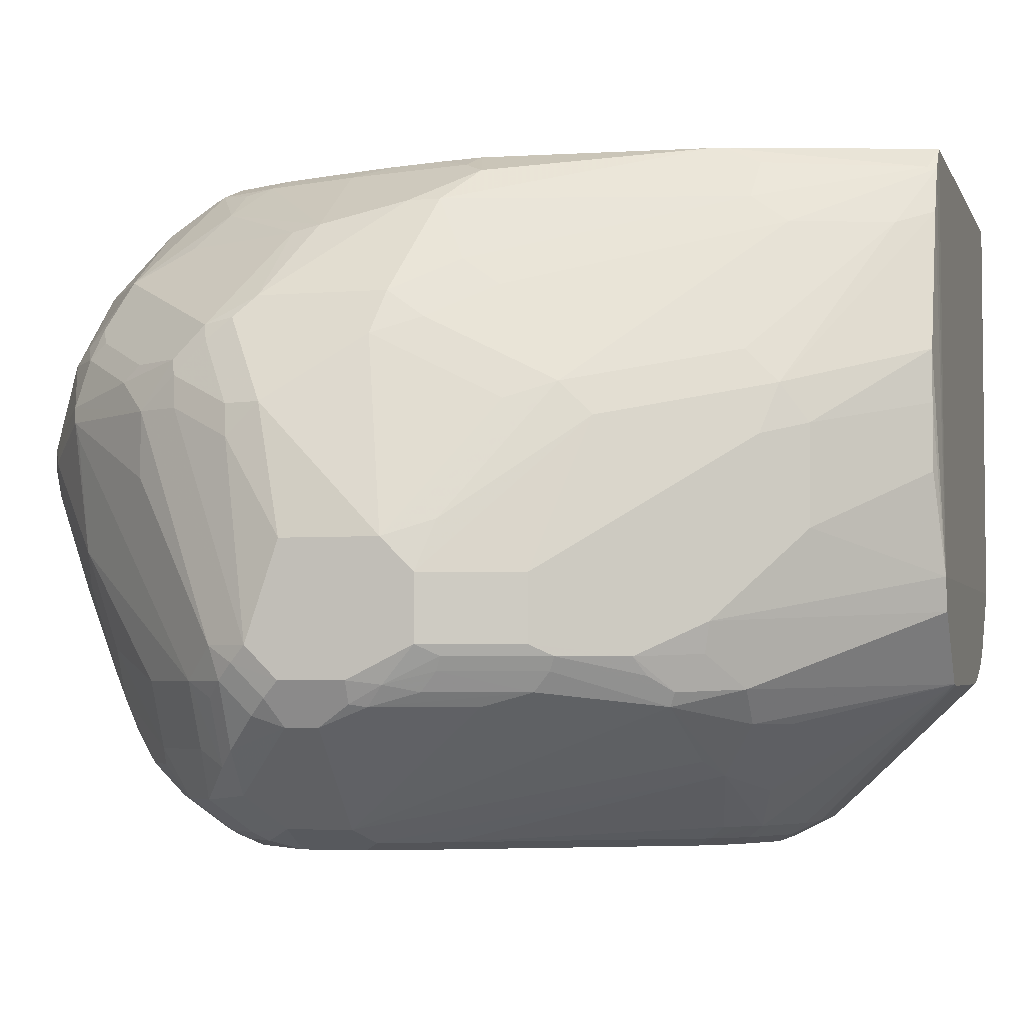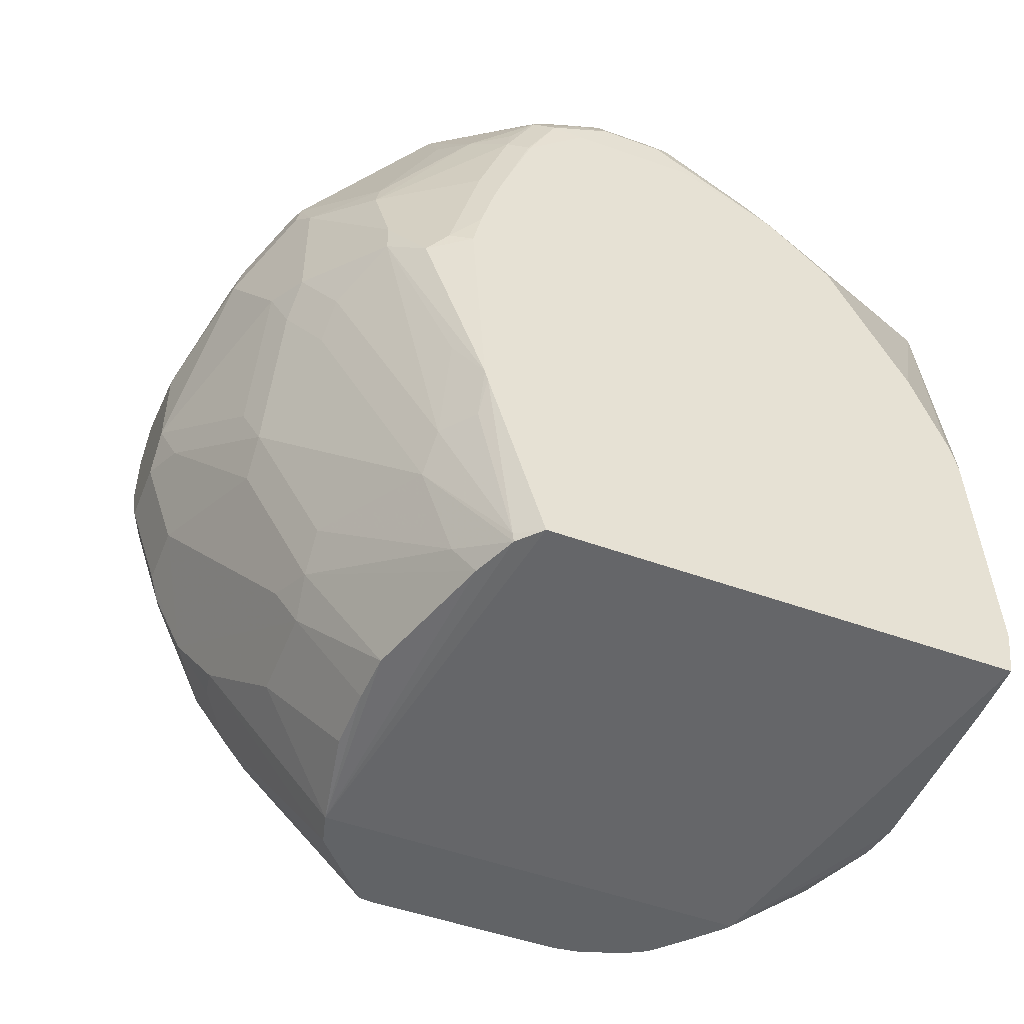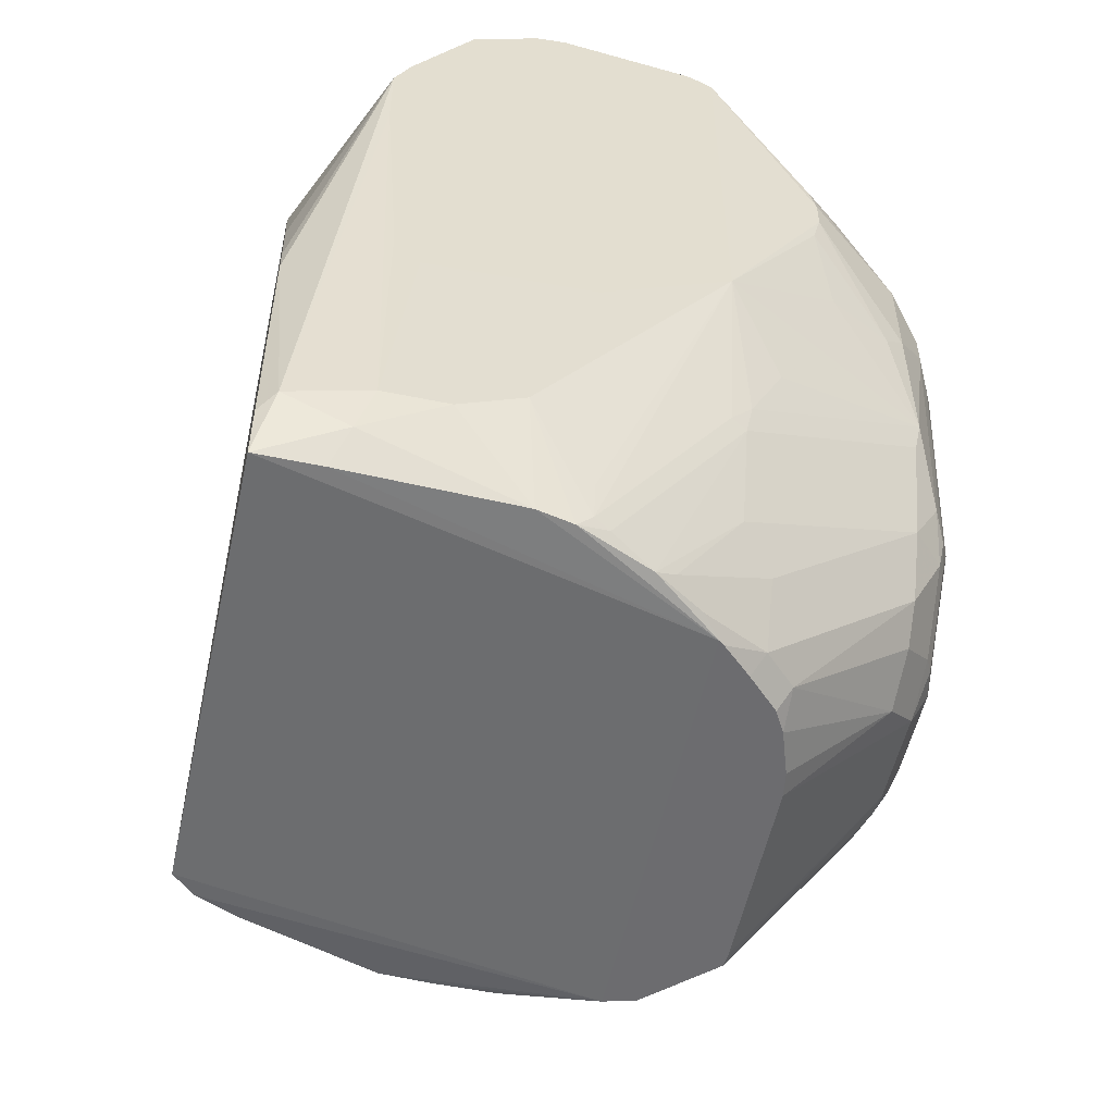
<metadata>
{"format":"obj","ext":"obj","renderer":"f3d","projection":"perspective","resolution":1024,"background":"white","views":[{"elev":-4.0,"azim":105.1,"up":"+Y"},{"elev":-50.8,"azim":158.5,"up":"+Z"},{"elev":-53.8,"azim":-102.4,"up":"+Z"}]}
</metadata>
<code>
v 0.4577 -0.6084 0.5526
v 0.4577 -0.6084 0.5861
v 0.4354 -0.6196 0.5861
v 0.4375 -0.6154 0.6028
v 0.4207 -0.6154 0.6196
v 0.4396 -0.6112 0.6112
v 0.4563 -0.5945 0.628
v 0.4745 -0.5917 0.6028
v 0.508 -0.5582 0.5694
v 0.508 -0.5582 0.5526
v 0.5135 -0.5471 0.5359
v 0.5108 -0.5485 0.5275
v 0.494 -0.5485 0.4773
v 0.4912 -0.5415 0.4522
v 0.508 -0.5415 0.5024
v 0.5149 -0.538 0.5191
v 0.5191 -0.5359 0.5359
v 0.5191 -0.5359 0.5694
v 0.5149 -0.5443 0.5777
v 0.5086 -0.5526 0.5861
v 0.4919 -0.5694 0.6028
v 0.5086 -0.5359 0.6028
v 0.5149 -0.5275 0.5945
v 0.5191 -0.5191 0.5861
v 0.508 -0.5191 0.6084
v 0.4912 -0.5359 0.6252
v 0.4745 -0.4354 0.6587
v 0.4745 -0.4019 0.6587
v 0.4856 -0.4019 0.6363
v 0.4814 -0.3852 0.6384
v 0.4772 -0.3768 0.6405
v 0.4577 -0.3852 0.6754
v 0.4605 -0.3768 0.6656
v 0.427 -0.3601 0.6991
v 0.4187 -0.3517 0.7033
v 0.4103 -0.3266 0.6908
v 0.4772 -0.3601 0.6238
v 0.4814 -0.3684 0.6217
v 0.48 -0.3573 0.6084
v 0.4982 -0.4019 0.6049
v 0.5024 -0.4186 0.6028
v 0.5024 -0.4019 0.5861
v 0.4745 -0.3461 0.5973
v 0.4745 -0.3461 0.5303
v 0.4856 -0.3684 0.5359
v 0.5191 -0.4689 0.5192
v 0.5191 -0.4689 0.5693
v 0.5191 -0.4854 0.5694
v 0.5191 -0.5191 0.5024
v 0.5135 -0.5247 0.4912
v 0.5108 -0.5317 0.494
v 0.494 -0.5317 0.4438
v 0.4968 -0.5247 0.441
v 0.4633 -0.5415 0.3908
v 0.4605 -0.5485 0.3936
v 0.4242 -0.575 0.3852
v 0.4103 -0.5819 0.3768
v 0.427 -0.5568 0.3601
v 0.4103 -0.5568 0.3433
v 0.3602 -0.5374 0.2701
v 0.3768 -0.5903 0.3601
v 0.3517 -0.6091 0.3685
v 0.3684 -0.6091 0.3852
v 0.427 -0.6154 0.5108
v 0.36 -0.6154 0.3936
v 0.4186 -0.6196 0.5191
v 0.3517 -0.6196 0.4019
v 0.3433 -0.6154 0.3768
v 0.3098 -0.6154 0.3601
v 0.3349 -0.6196 0.3852
v 0.3015 -0.6196 0.3685
v 0.2177 -0.6196 0.4019
v 0.2512 -0.6196 0.3685
v 0.2512 -0.6084 0.3461
v 0.2345 -0.6154 0.3664
v 0.201 -0.6154 0.3998
v 0.201 -0.6196 0.4187
v 0.4354 -0.6196 0.5526
v 0.4437 -0.6154 0.5442
v 0.2345 -0.6196 0.6363
v 0.1842 -0.6196 0.5526
v 0.1842 -0.6196 0.5359
v 0.1898 -0.614 0.4131
v 0.1731 -0.614 0.5303
v 0.1619 -0.6084 0.5414
v 0.1787 -0.6084 0.4243
v 0.1563 -0.5973 0.4634
v 0.1452 -0.5917 0.5247
v 0.1452 -0.5917 0.5749
v 0.1112 -0.5415 0.5912
v 0.1112 -0.538 0.605
v 0.1 -0.4854 0.6872
v 0.1396 -0.5638 0.6308
v 0.1591 -0.5945 0.6112
v 0.1452 -0.5582 0.6587
v 0.1619 -0.575 0.6587
v 0.1759 -0.5945 0.6447
v 0.1926 -0.6112 0.628
v 0.1787 -0.6084 0.6084
v 0.1619 -0.6084 0.5582
v 0.201 -0.6196 0.6028
v 0.2093 -0.6112 0.6447
v 0.2093 -0.5945 0.6782
v 0.2289 -0.6084 0.6587
v 0.2456 -0.5917 0.6922
v 0.3293 -0.5917 0.6922
v 0.3126 -0.575 0.7089
v 0.3405 -0.5805 0.6977
v 0.3558 -0.5777 0.6949
v 0.4061 -0.5777 0.6782
v 0.3391 -0.561 0.7117
v 0.3893 -0.561 0.6949
v 0.374 -0.5303 0.7145
v 0.4061 -0.5443 0.6949
v 0.4312 -0.5777 0.6615
v 0.4409 -0.5694 0.6587
v 0.4396 -0.5945 0.6447
v 0.4061 -0.5945 0.6615
v 0.3796 -0.5917 0.6754
v 0.374 -0.614 0.6475
v 0.3684 -0.6196 0.6363
v 0.4075 -0.614 0.6308
v 0.3893 -0.6112 0.6447
v 0.4228 -0.6112 0.628
v 0.3907 -0.5973 0.6642
v 0.4745 -0.5694 0.6252
v 0.4814 -0.5777 0.6112
v 0.4982 -0.5443 0.6112
v 0.4577 -0.5694 0.6419
v 0.4577 -0.5359 0.6587
v 0.4242 -0.5191 0.6922
v 0.404 -0.5359 0.6992
v 0.3705 -0.4857 0.7326
v 0.3705 -0.4354 0.7494
v 0.4043 -0.4854 0.7158
v 0.4242 -0.4689 0.7089
v 0.4312 -0.4103 0.7117
v 0.4298 -0.4019 0.7145
v 0.3907 -0.4186 0.7424
v 0.427 -0.3935 0.7159
v 0.4242 -0.3684 0.7089
v 0.4019 -0.3684 0.7264
v 0.3851 -0.4019 0.7431
v 0.3768 -0.4103 0.7494
v 0.3935 -0.3768 0.7326
v 0.3433 -0.3601 0.7494
v 0.3516 -0.3517 0.7431
v 0.36 -0.3266 0.7243
v 0.3433 -0.3266 0.7326
v 0.3349 -0.3684 0.7536
v 0.3684 -0.4186 0.7536
v 0.337 -0.4689 0.7494
v 0.3537 -0.5024 0.7326
v 0.3405 -0.5136 0.7312
v 0.337 -0.5526 0.7159
v 0.3237 -0.5638 0.7145
v 0.3349 -0.5024 0.7368
v 0.3182 -0.4689 0.7536
v 0.2847 -0.4857 0.7536
v 0.201 -0.4689 0.7536
v 0.2512 -0.4857 0.7536
v 0.2624 -0.575 0.7089
v 0.2456 -0.508 0.7424
v 0.1954 -0.4912 0.7424
v 0.1787 -0.4745 0.7424
v 0.1759 -0.5275 0.7117
v 0.3558 -0.5108 0.7285
v 0.1 -0.4741 0.6939
v 0.1 -0.4689 0.6952
v 0.1 -0.4019 0.7064
v 0.1 -0.3512 0.6868
v 0.1 -0.3862 0.7044
v 0.2093 -0.3642 0.7452
v 0.1926 -0.381 0.7452
v 0.201 -0.3831 0.7494
v 0.1898 -0.3963 0.748
v 0.201 -0.4019 0.7536
v 0.2177 -0.3663 0.7494
v 0.2345 -0.3461 0.7424
v 0.2345 -0.3684 0.7536
v 0.3182 -0.3126 0.7256
v 0.2596 -0.3098 0.7159
v 0.2345 -0.3294 0.7256
v 0.2596 -0.2889 0.695
v 0.2847 -0.2791 0.6921
v 0.3182 -0.2791 0.6921
v 0.2847 -0.2679 0.6698
v 0.2764 -0.2721 0.6782
v 0.268 -0.2784 0.6866
v 0.1 -0.3496 0.6847
v 0.1 -0.3187 0.6384
v 0.1 -0.3177 0.6366
v 0.2261 -0.2721 0.6447
v 0.1 -0.3096 0.6201
v 0.2129 -0.2677 0.6244
v 0.268 -0.2677 0.6526
v 0.3182 -0.2679 0.6698
v 0.3349 -0.2721 0.6719
v 0.3516 -0.2679 0.6531
v 0.3349 -0.2677 0.652
v 0.3674 -0.2677 0.6195
v 0.3684 -0.2679 0.6196
v 0.3795 -0.2735 0.6252
v 0.3851 -0.2677 0.5682
v 0.3963 -0.2735 0.5749
v 0.4466 -0.307 0.5749
v 0.3963 -0.2903 0.6419
v 0.3768 -0.2763 0.6405
v 0.3628 -0.2735 0.6587
v 0.36 -0.2763 0.6656
v 0.3516 -0.2791 0.6754
v 0.36 -0.2931 0.6908
v 0.3349 -0.2959 0.7089
v 0.3349 -0.3126 0.7256
v 0.4103 -0.3098 0.6573
v 0.4438 -0.3098 0.5903
v 0.441 -0.2959 0.5303
v 0.4242 -0.2791 0.4968
v 0.4131 -0.2735 0.508
v 0.3968 -0.2677 0.5254
v 0.4014 -0.2677 0.5029
v 0.3934 -0.2677 0.385
v 0.3616 -0.2677 0.2746
v 0.3918 -0.2677 0.3785
v 0.374 -0.2791 0.2791
v 0.3935 -0.2763 0.3601
v 0.4075 -0.2959 0.3629
v 0.4103 -0.3098 0.3433
v 0.3731 -0.28 0.2746
v 0.3935 -0.3098 0.2931
v 0.4438 -0.3768 0.3601
v 0.4772 -0.3935 0.4438
v 0.4605 -0.3433 0.4773
v 0.4577 -0.3294 0.4968
v 0.4772 -0.3601 0.5108
v 0.4856 -0.4019 0.4689
v 0.5107 -0.4605 0.494
v 0.4772 -0.4103 0.427
v 0.4438 -0.3935 0.3433
v 0.3831 -0.3035 0.2746
v 0.397 -0.4854 0.2701
v 0.1662 -0.4854 0.2701
v 0.3924 -0.5024 0.2701
v 0.4633 -0.508 0.374
v 0.4437 -0.5401 0.3601
v 0.4605 -0.5233 0.3768
v 0.48 -0.5247 0.4075
v 0.4731 -0.5338 0.4019
v 0.5024 -0.5191 0.4522
v 0.5024 -0.4857 0.4522
v 0.441 -0.4131 0.3294
v 0.441 -0.4633 0.3294
v 0.407 -0.4348 0.2746
v 0.407 -0.4013 0.2746
v 0.4059 -0.3749 0.2746
v 0.4521 -0.4186 0.3517
v 0.5191 -0.4857 0.5024
v 0.248 -0.5369 0.2701
v 0.3524 -0.5382 0.2701
v 0.3015 -0.6084 0.3461
v 0.3182 -0.6091 0.3517
v 0.2345 -0.5917 0.3294
v 0.2261 -0.6112 0.3642
v 0.2093 -0.5945 0.3475
v 0.1926 -0.5275 0.2805
v 0.1926 -0.5945 0.3642
v 0.1926 -0.6112 0.3978
v 0.1759 -0.5945 0.3978
v 0.1591 -0.5108 0.314
v 0.1424 -0.494 0.3308
v 0.1424 -0.4605 0.2805
v 0.1387 -0.4499 0.2746
v 0.1256 -0.494 0.381
v 0.1256 -0.427 0.2805
v 0.1214 -0.4106 0.2746
v 0.1214 -0.4186 0.2826
v 0.1214 -0.4857 0.3831
v 0.1228 -0.4968 0.3963
v 0.1 -0.4854 0.4732
v 0.1173 -0.4186 0.3014
v 0.1005 -0.3852 0.335
v 0.1 -0.4186 0.4378
v 0.1005 -0.3517 0.3182
v 0.1173 -0.3918 0.2746
v 0.1148 -0.3014 0.2746
v 0.1047 -0.3098 0.2931
v 0.1005 -0.3182 0.3182
v 0.1 -0.3318 0.4336
v 0.1 -0.3096 0.5775
v 0.1 -0.3185 0.4523
v 0.1047 -0.2763 0.3098
v 0.1112 -0.5415 0.5745
v 0.1396 -0.5805 0.5135
v 0.1228 -0.5471 0.5135
v 0.1112 -0.5374 0.5586
v 0.1228 -0.5136 0.4298
v 0.1591 -0.5945 0.448
v 0.1174 -0.2677 0.4354
v 0.1111 -0.2677 0.3014
v 0.1146 -0.2677 0.2746
v 0.1794 -0.2677 0.5909
v 0.1382 -0.2677 0.5043
v 0.1214 -0.2677 0.454
v 0.3896 -0.2677 0.5536
v 0.1558 -0.4762 0.2746
v 0.1759 -0.5108 0.2805
v 0.1996 -0.5206 0.2701
v 0.1828 -0.5038 0.2701
v 0.1681 -0.4881 0.2701
v 0.2111 -0.5269 0.2701
v 0.2345 -0.5348 0.2701
v 0.441 -0.2959 0.5136
v 0.4075 -0.2791 0.4131
v 0.4103 -0.3601 0.7159
v 0.4019 -0.6196 0.6196
f 244 245 243
f 247 249 53
f 246 245 244
f 246 54 245
f 247 54 246
f 247 248 54
f 247 53 248
f 253 251 252
f 247 251 250
f 247 244 251
f 247 246 244
f 244 252 251
f 244 241 252
f 253 252 241
f 244 243 241
f 247 250 249
f 241 243 242
f 233 227 234
f 241 223 229
f 233 234 44
f 235 233 44
f 235 232 233
f 235 45 232
f 235 44 45
f 232 45 236
f 232 236 46
f 232 46 237
f 232 237 238
f 232 238 239
f 232 239 231
f 230 231 239
f 230 239 240
f 230 240 229
f 241 229 240
f 241 242 223
f 254 251 253
f 74 262 258
f 254 241 255
f 55 245 54
f 55 58 245
f 60 245 58
f 60 243 245
f 60 258 243
f 259 258 60
f 259 74 258
f 248 53 54
f 259 260 74
f 261 260 60
f 69 260 261
f 69 71 260
f 71 74 260
f 69 261 62
f 261 60 62
f 228 227 233
f 259 60 260
f 254 255 251
f 48 49 47
f 51 53 50
f 254 253 241
f 241 240 255
f 239 255 240
f 239 251 255
f 256 251 239
f 256 250 251
f 256 239 250
f 46 47 49
f 238 250 239
f 238 237 257
f 237 46 257
f 257 46 49
f 257 49 250
f 249 250 49
f 249 49 53
f 50 53 49
f 238 257 250
f 228 233 232
f 214 148 213
f 228 231 230
f 198 197 186
f 199 197 198
f 199 200 197
f 199 201 200
f 199 202 201
f 203 202 199
f 203 204 202
f 203 205 204
f 203 206 205
f 203 207 206
f 208 207 203
f 208 209 207
f 208 203 209
f 203 199 209
f 199 198 209
f 187 186 197
f 187 197 196
f 187 196 195
f 187 195 188
f 263 262 74
f 182 181 185
f 185 181 186
f 185 186 187
f 185 187 188
f 185 188 189
f 185 189 184
f 198 210 209
f 189 171 184
f 189 191 190
f 189 192 191
f 193 192 189
f 193 194 192
f 193 195 194
f 193 188 195
f 193 189 188
f 189 190 171
f 211 210 198
f 211 212 210
f 213 212 211
f 205 217 218
f 219 205 218
f 219 220 205
f 219 221 220
f 219 218 221
f 222 221 218
f 222 223 221
f 205 206 217
f 224 223 222
f 224 226 225
f 224 222 226
f 227 226 222
f 227 225 226
f 228 225 227
f 228 229 225
f 228 230 229
f 224 225 223
f 228 232 231
f 206 43 217
f 206 216 43
f 213 148 212
f 214 149 148
f 214 181 149
f 214 213 181
f 213 186 181
f 213 211 186
f 211 198 186
f 207 216 206
f 212 148 36
f 209 210 212
f 209 36 207
f 215 207 36
f 215 216 207
f 215 36 216
f 216 36 37
f 216 37 43
f 209 212 36
f 264 262 263
f 301 195 298
f 264 266 265
f 305 272 242
f 271 272 305
f 271 305 306
f 271 306 269
f 306 266 269
f 306 265 266
f 306 307 265
f 308 307 306
f 308 242 307
f 309 242 308
f 309 305 242
f 309 306 305
f 309 308 306
f 307 242 258
f 310 307 258
f 272 275 242
f 200 196 197
f 200 201 196
f 196 201 195
f 303 302 298
f 302 301 298
f 300 195 223
f 300 223 242
f 300 242 285
f 286 300 285
f 286 291 300
f 310 265 307
f 286 287 291
f 221 223 201
f 304 221 201
f 220 221 304
f 205 220 304
f 204 205 304
f 204 304 201
f 204 201 202
f 201 223 195
f 303 298 194
f 310 262 265
f 311 258 262
f 34 141 32
f 142 141 314
f 142 314 148
f 183 184 171
f 183 171 179
f 173 179 171
f 177 160 150
f 177 170 160
f 165 160 170
f 5 122 315
f 5 315 3
f 315 121 3
f 315 122 121
f 121 80 3
f 63 65 62
f 35 141 34
f 35 314 141
f 35 36 314
f 314 36 148
f 311 310 258
f 258 242 243
f 83 76 77
f 60 58 59
f 225 229 223
f 236 45 46
f 44 234 312
f 311 262 310
f 44 312 43
f 312 218 217
f 312 222 218
f 313 222 312
f 313 227 222
f 313 312 227
f 227 312 234
f 39 43 37
f 312 217 43
f 303 194 302
f 302 194 301
f 301 194 195
f 277 279 276
f 280 276 279
f 280 281 276
f 280 279 281
f 281 279 282
f 281 282 283
f 281 283 284
f 281 284 275
f 276 281 275
f 284 242 275
f 284 285 242
f 284 286 285
f 283 286 284
f 283 287 286
f 283 288 287
f 277 278 279
f 277 273 278
f 274 273 277
f 274 277 276
f 264 263 266
f 263 267 266
f 263 76 267
f 263 75 76
f 263 74 75
f 83 267 76
f 83 86 267
f 283 282 288
f 268 267 86
f 270 269 268
f 270 271 269
f 270 272 271
f 273 272 270
f 274 272 273
f 274 275 272
f 274 276 275
f 268 269 266
f 282 279 288
f 288 279 289
f 290 288 289
f 278 297 87
f 273 297 278
f 273 270 297
f 270 268 297
f 268 86 297
f 86 87 297
f 194 92 171
f 296 279 278
f 191 194 171
f 190 191 171
f 298 291 194
f 299 291 298
f 299 300 291
f 299 298 300
f 298 195 300
f 182 185 184
f 192 194 191
f 264 265 262
f 296 278 87
f 294 279 87
f 290 287 288
f 290 289 287
f 289 291 287
f 289 194 291
f 289 279 194
f 279 92 194
f 90 92 279
f 296 87 279
f 292 90 279
f 293 88 292
f 293 87 88
f 293 294 87
f 293 295 294
f 293 292 295
f 292 279 295
f 294 295 279
f 292 88 90
f 182 184 183
f 268 266 267
f 182 179 181
f 67 66 71
f 71 66 72
f 73 71 72
f 73 74 71
f 73 75 74
f 73 72 75
f 72 76 75
f 72 77 76
f 72 78 77
f 66 78 72
f 66 64 78
f 79 78 64
f 79 1 78
f 79 57 1
f 79 64 57
f 70 68 67
f 70 67 71
f 70 71 69
f 70 69 68
f 55 1 56
f 57 55 56
f 57 58 55
f 57 59 58
f 57 60 59
f 61 60 57
f 61 62 60
f 57 56 1
f 61 57 62
f 64 63 57
f 64 65 63
f 66 65 64
f 67 65 66
f 68 65 67
f 68 62 65
f 68 69 62
f 57 63 62
f 55 13 1
f 78 1 3
f 77 3 80
f 94 100 99
f 94 89 100
f 89 85 100
f 85 82 100
f 82 81 100
f 99 100 81
f 101 99 81
f 101 98 99
f 102 98 101
f 102 97 98
f 102 103 97
f 104 103 102
f 104 105 103
f 106 105 104
f 106 107 105
f 94 99 98
f 94 98 97
f 94 97 96
f 94 96 95
f 81 77 80
f 82 77 81
f 82 83 77
f 85 84 82
f 85 83 84
f 85 86 83
f 85 87 86
f 78 3 77
f 85 88 87
f 89 90 88
f 91 90 89
f 91 92 90
f 91 93 92
f 91 89 93
f 94 93 89
f 94 95 93
f 89 88 85
f 55 14 13
f 52 14 55
f 52 55 54
f 11 17 18
f 11 18 19
f 11 19 9
f 20 9 19
f 20 21 9
f 20 22 21
f 20 19 22
f 19 23 22
f 19 18 23
f 23 18 24
f 25 23 24
f 25 22 23
f 25 26 22
f 25 27 26
f 25 28 27
f 11 16 17
f 11 12 16
f 16 12 15
f 15 12 14
f 182 183 179
f 2 3 1
f 4 3 2
f 4 5 3
f 4 6 5
f 4 2 6
f 2 7 6
f 25 24 28
f 2 8 7
f 2 1 9
f 10 9 1
f 10 11 9
f 10 12 11
f 10 1 12
f 12 1 13
f 14 12 13
f 2 9 8
f 28 24 29
f 28 29 30
f 31 28 30
f 42 47 46
f 42 41 47
f 41 24 47
f 41 29 24
f 24 48 47
f 24 49 48
f 18 49 24
f 42 46 45
f 17 49 18
f 16 50 49
f 16 51 50
f 16 15 51
f 51 15 14
f 52 51 14
f 52 53 51
f 52 54 53
f 16 49 17
f 106 108 107
f 42 45 44
f 42 43 39
f 31 32 28
f 33 32 31
f 33 34 32
f 33 35 34
f 33 36 35
f 33 31 36
f 31 37 36
f 42 44 43
f 31 30 37
f 38 39 37
f 38 40 39
f 38 30 40
f 40 30 29
f 41 40 29
f 42 40 41
f 42 39 40
f 38 37 30
f 106 109 108
f 82 84 83
f 110 111 109
f 159 150 160
f 161 159 160
f 161 162 159
f 163 162 161
f 163 164 162
f 163 161 164
f 161 160 164
f 164 160 165
f 164 165 166
f 164 166 162
f 103 162 166
f 110 109 106
f 105 107 162
f 159 162 107
f 156 159 107
f 151 150 159
f 158 152 151
f 158 151 159
f 158 159 157
f 146 149 150
f 146 150 144
f 144 150 151
f 144 151 139
f 139 151 134
f 136 139 134
f 135 136 134
f 157 159 156
f 152 134 151
f 152 153 133
f 154 153 152
f 154 155 153
f 154 156 155
f 154 157 156
f 154 152 157
f 158 157 152
f 152 133 134
f 108 156 107
f 109 156 108
f 111 156 109
f 174 173 172
f 174 175 173
f 174 176 175
f 174 172 176
f 176 172 170
f 176 170 177
f 175 176 177
f 172 173 171
f 175 177 178
f 178 179 173
f 178 180 179
f 178 177 180
f 180 177 150
f 180 150 149
f 181 180 149
f 181 179 180
f 175 178 173
f 146 147 149
f 172 171 170
f 169 170 92
f 111 155 156
f 167 155 111
f 167 153 155
f 167 113 153
f 167 111 113
f 113 133 153
f 103 166 96
f 170 171 92
f 103 96 97
f 95 96 92
f 95 92 93
f 168 92 166
f 168 169 92
f 168 165 169
f 168 166 165
f 169 165 170
f 96 166 92
f 147 148 149
f 105 162 103
f 145 143 142
f 122 124 123
f 5 124 122
f 5 6 124
f 124 6 117
f 123 124 117
f 123 117 118
f 123 118 120
f 125 120 118
f 125 119 120
f 125 118 119
f 7 117 6
f 7 126 117
f 127 126 7
f 127 26 126
f 128 26 127
f 122 123 120
f 122 120 121
f 121 120 80
f 101 81 80
f 112 111 110
f 112 113 111
f 112 114 113
f 147 142 148
f 115 114 110
f 115 116 114
f 115 117 116
f 128 22 26
f 115 110 117
f 110 119 118
f 110 106 119
f 106 120 119
f 106 104 120
f 104 80 120
f 104 102 80
f 102 101 80
f 110 118 117
f 128 127 22
f 112 110 114
f 21 127 8
f 138 139 136
f 138 140 139
f 138 28 140
f 138 27 28
f 138 137 27
f 137 26 27
f 28 32 140
f 138 136 137
f 141 140 32
f 143 140 142
f 143 139 140
f 143 144 139
f 145 144 143
f 145 147 146
f 145 142 147
f 21 22 127
f 142 140 141
f 136 26 137
f 145 146 144
f 130 26 136
f 129 26 130
f 21 8 9
f 129 117 126
f 116 117 129
f 116 129 130
f 131 116 130
f 131 114 116
f 129 126 26
f 132 113 114
f 131 130 136
f 132 114 131
f 131 136 135
f 127 7 8
f 132 135 134
f 132 134 133
f 132 133 113
f 132 131 135

</code>
